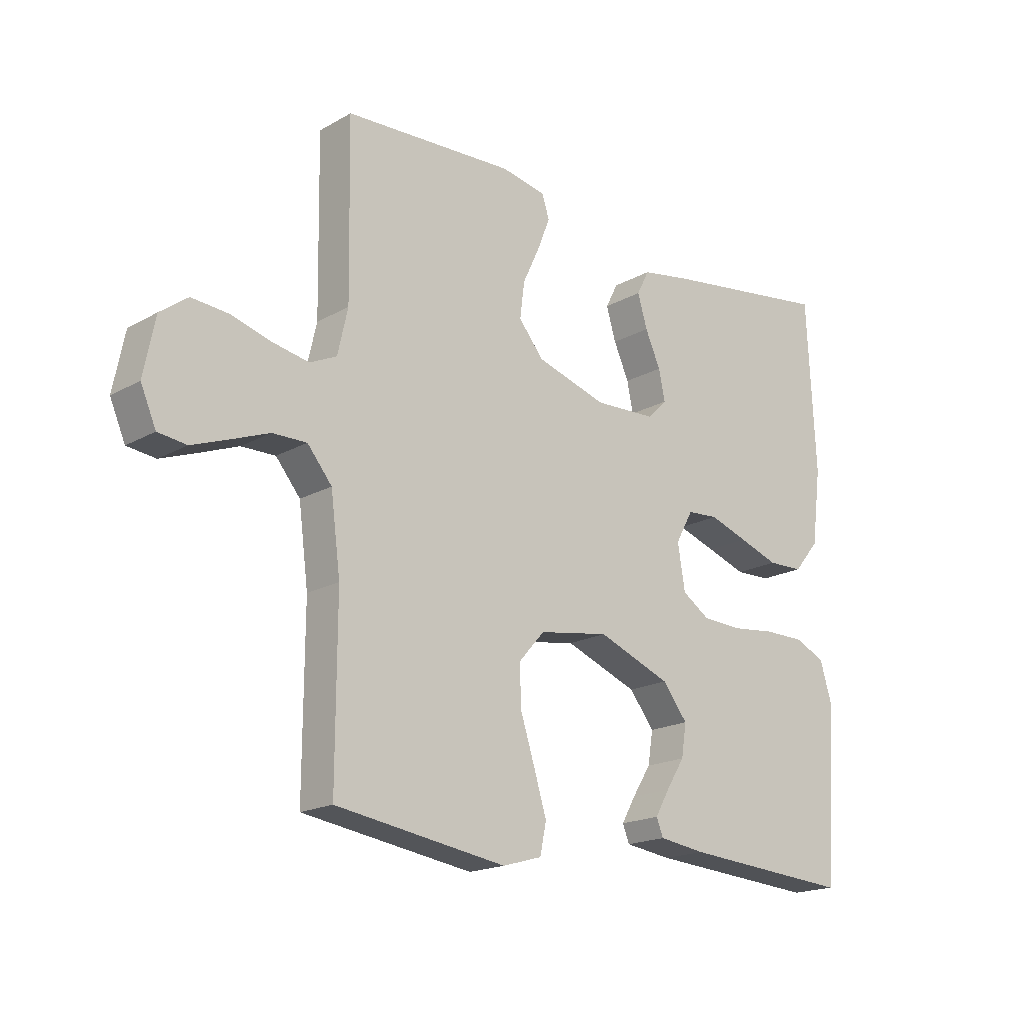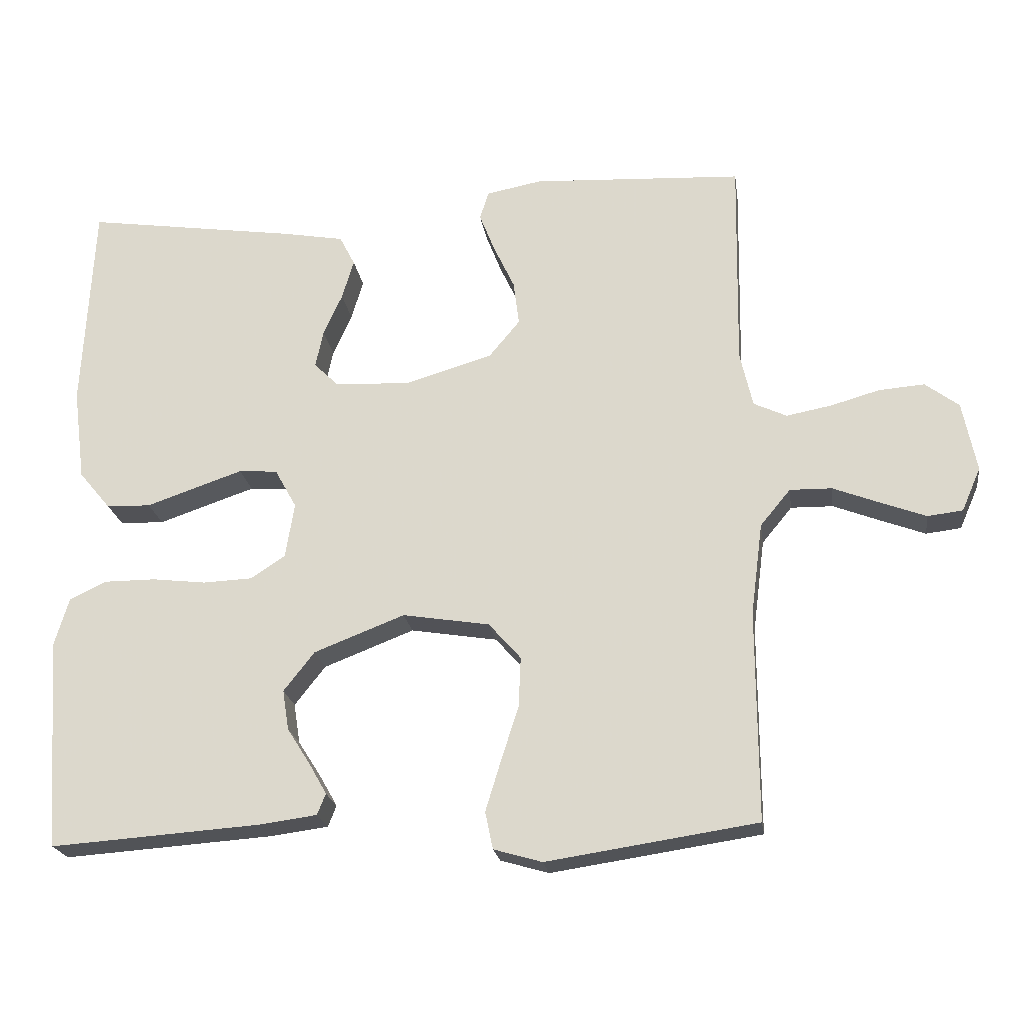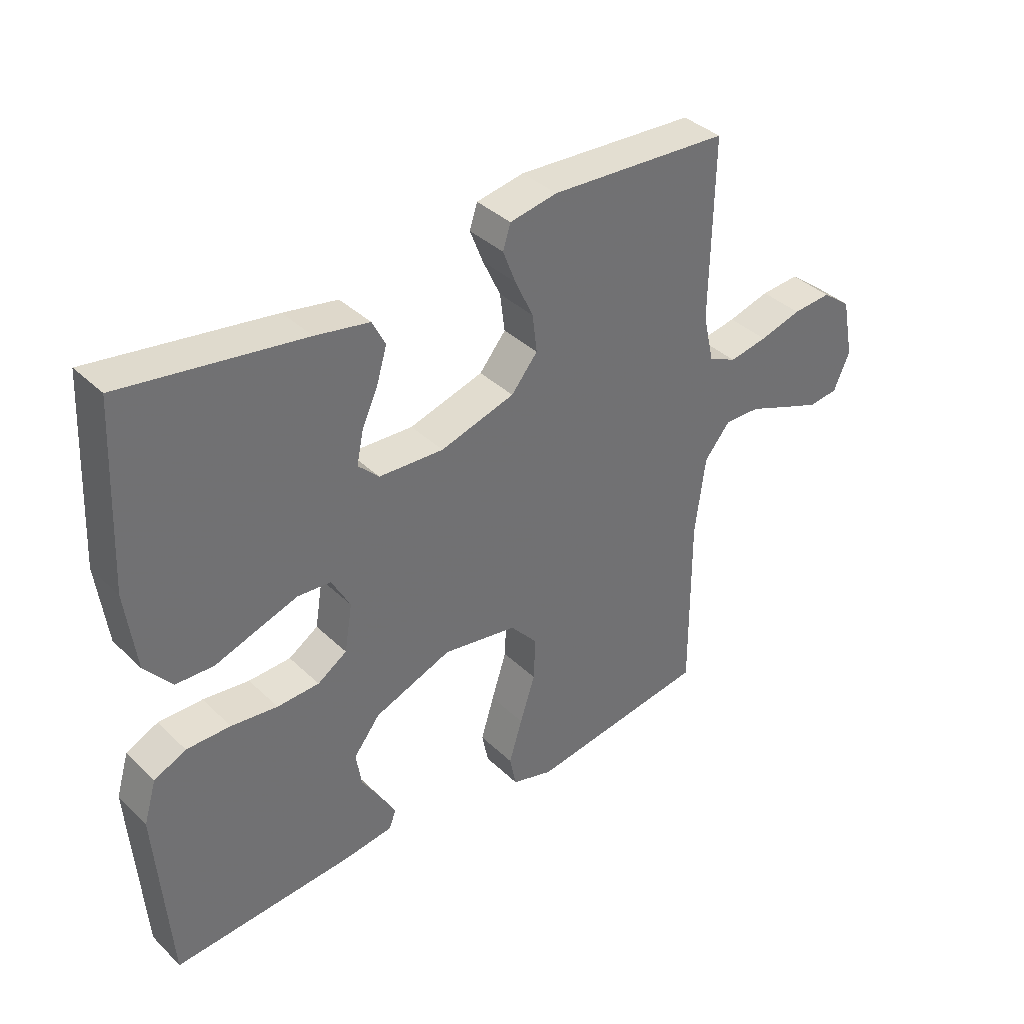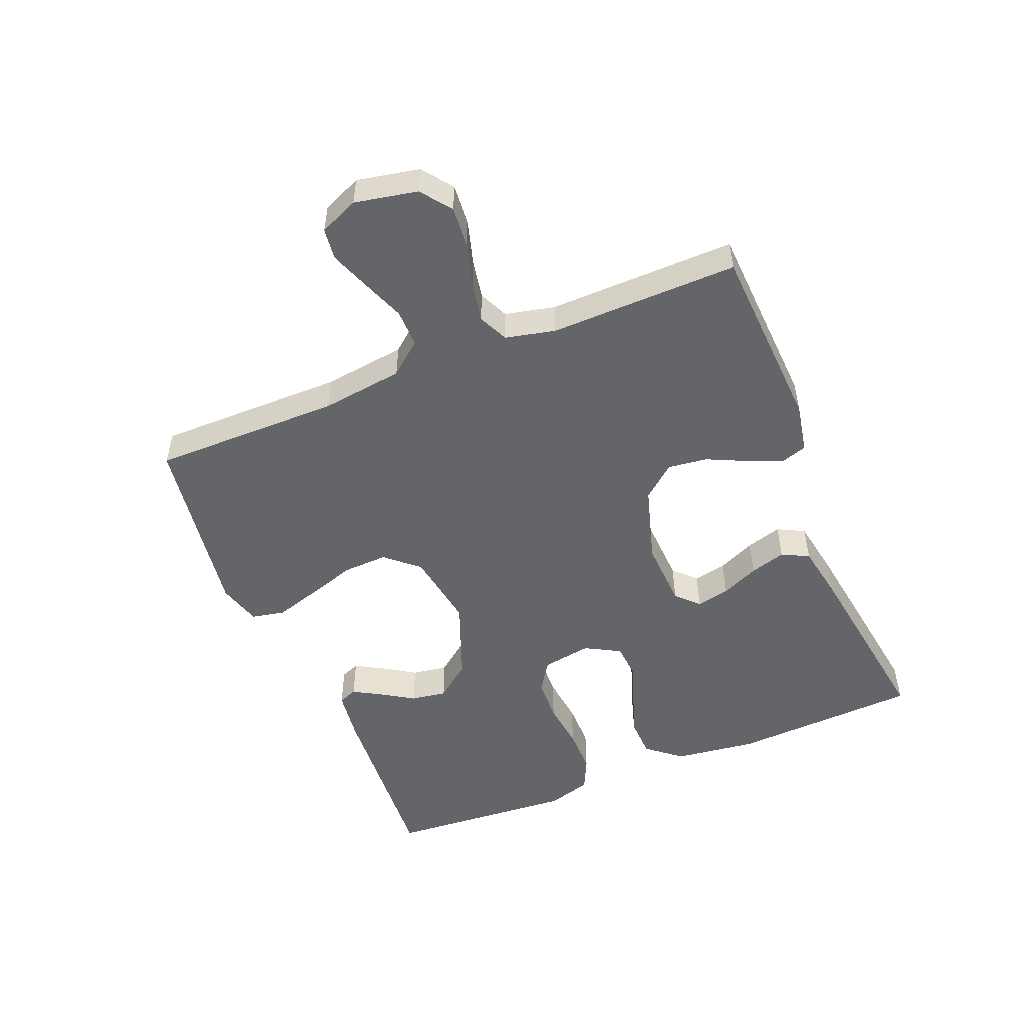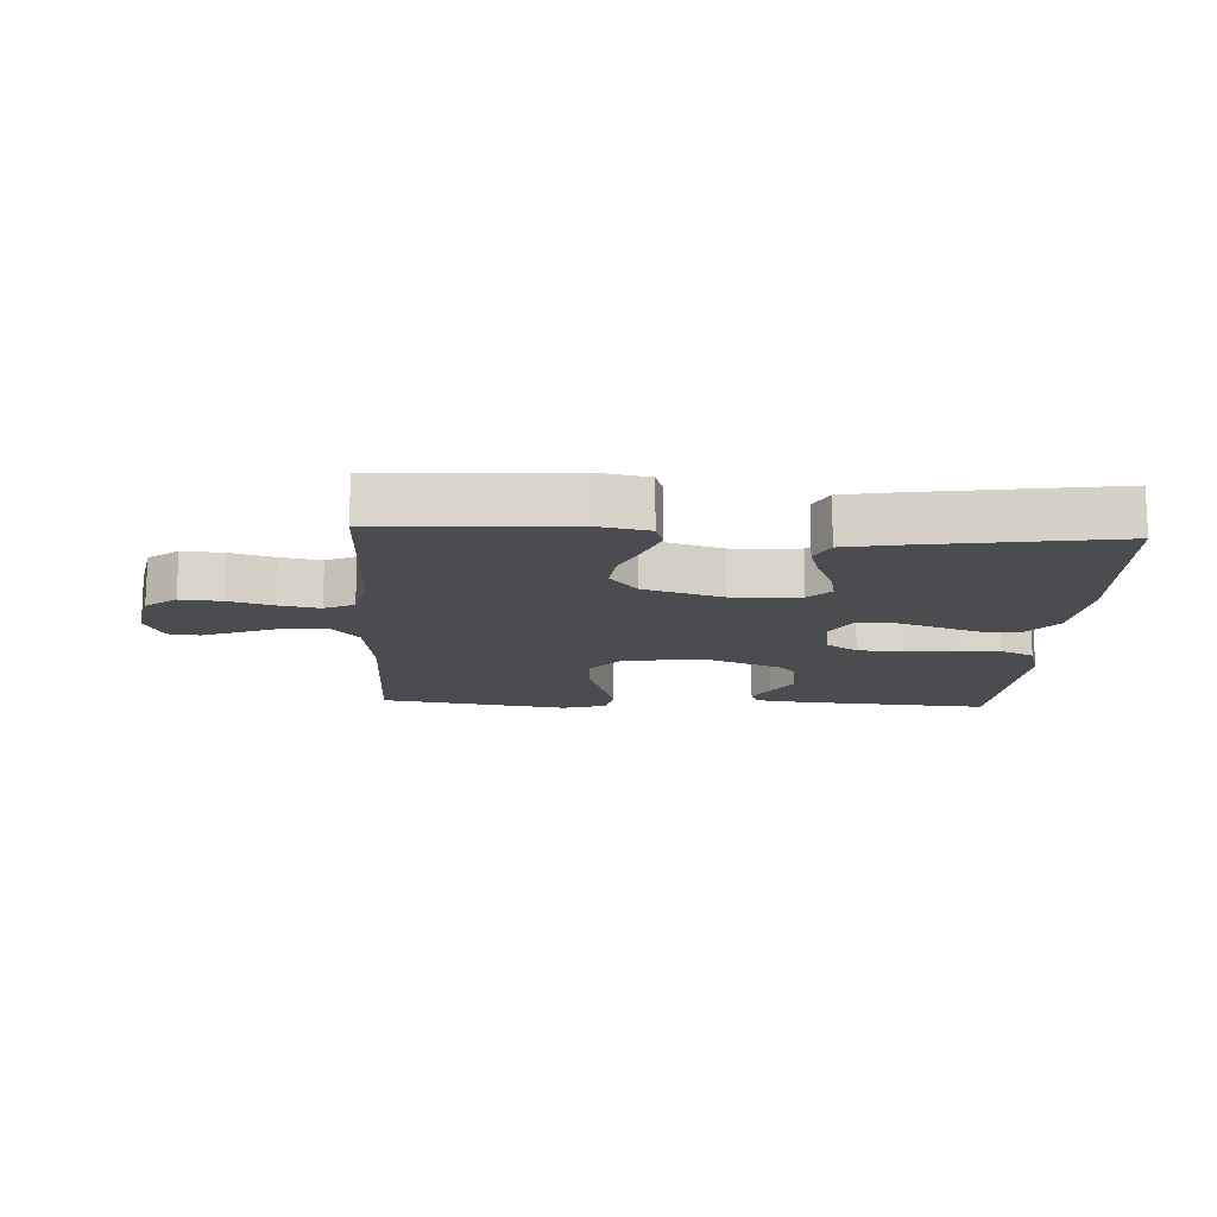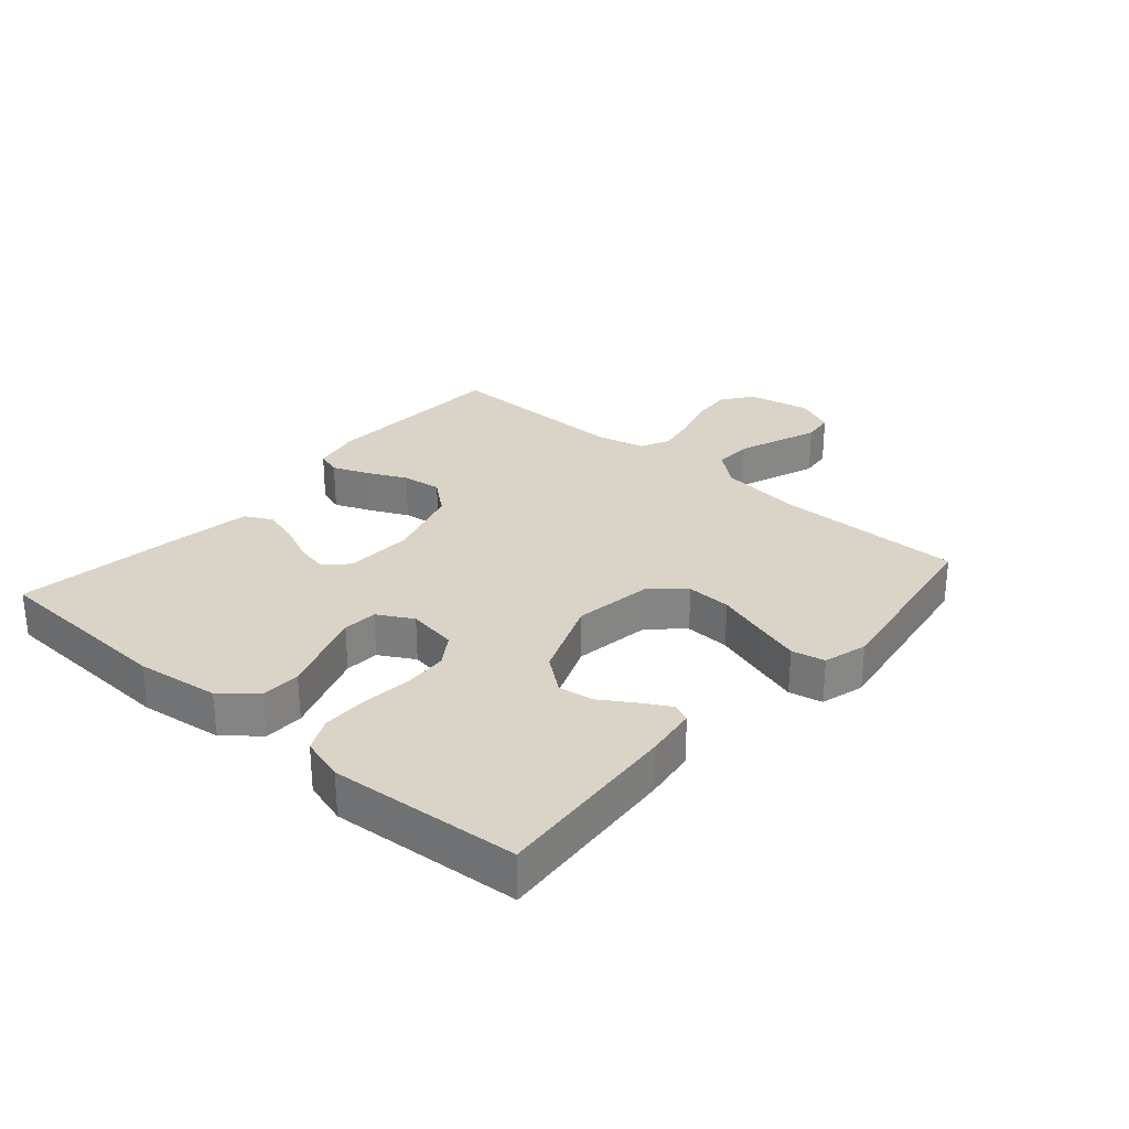
<metadata>
{"format":"obj","ext":"obj","renderer":"f3d","projection":"perspective","resolution":1024,"background":"white","views":[{"elev":-18.4,"azim":-42.8,"up":"+Z"},{"elev":-21.5,"azim":-171.8,"up":"+Z"},{"elev":37.4,"azim":140.4,"up":"+Z"},{"elev":-51.4,"azim":-67.8,"up":"+Y"},{"elev":-14.7,"azim":-3.0,"up":"+Y"},{"elev":28.6,"azim":130.8,"up":"+Y"}]}
</metadata>
<code>
v -0.5 0.07 -0.5
v -0.499 0.07 -0.2
v -0.516 0.07 -0.069
v -0.559 0.07 -0.017
v -0.619 0.07 -0.018
v -0.686 0.07 -0.044
v -0.75 0.07 -0.068
v -0.8 0.07 -0.062
v -0.827 0.07 0
v -0.807 0.07 0.1
v -0.759 0.07 0.136
v -0.694 0.07 0.131
v -0.624 0.07 0.111
v -0.56 0.07 0.099
v -0.513 0.07 0.121
v -0.495 0.07 0.2
v -0.5 0.07 0.5
v -0.2 0.07 0.516
v -0.121 0.07 0.501
v -0.108 0.07 0.461
v -0.13 0.07 0.405
v -0.16 0.07 0.341
v -0.168 0.07 0.278
v -0.124 0.07 0.225
v 0 0.07 0.188
v 0.108 0.07 0.193
v 0.143 0.07 0.227
v 0.132 0.07 0.28
v 0.105 0.07 0.34
v 0.088 0.07 0.397
v 0.11 0.07 0.44
v 0.2 0.07 0.456
v 0.5 0.07 0.5
v 0.515 0.07 0.2
v 0.498 0.07 0.069
v 0.453 0.07 0.015
v 0.39 0.07 0.013
v 0.32 0.07 0.037
v 0.252 0.07 0.06
v 0.197 0.07 0.056
v 0.166 0.07 0
v 0.179 0.07 -0.079
v 0.228 0.07 -0.111
v 0.298 0.07 -0.114
v 0.375 0.07 -0.105
v 0.448 0.07 -0.105
v 0.501 0.07 -0.13
v 0.522 0.07 -0.2
v 0.5 0.07 -0.5
v 0.2 0.07 -0.479
v 0.118 0.07 -0.468
v 0.106 0.07 -0.438
v 0.131 0.07 -0.394
v 0.164 0.07 -0.342
v 0.173 0.07 -0.285
v 0.129 0.07 -0.229
v 0 0.07 -0.179
v -0.124 0.07 -0.199
v -0.17 0.07 -0.251
v -0.167 0.07 -0.322
v -0.142 0.07 -0.4
v -0.12 0.07 -0.472
v -0.131 0.07 -0.525
v -0.2 0.07 -0.545
v -0.5 0 -0.5
v -0.499 0 -0.2
v -0.516 0 -0.069
v -0.559 0 -0.017
v -0.619 0 -0.018
v -0.686 0 -0.044
v -0.75 0 -0.068
v -0.8 0 -0.062
v -0.827 0 0
v -0.807 0 0.1
v -0.759 0 0.136
v -0.694 0 0.131
v -0.624 0 0.111
v -0.56 0 0.099
v -0.513 0 0.121
v -0.495 0 0.2
v -0.5 0 0.5
v -0.2 0 0.516
v -0.121 0 0.501
v -0.108 0 0.461
v -0.13 0 0.405
v -0.16 0 0.341
v -0.168 0 0.278
v -0.124 0 0.225
v 0 0 0.188
v 0.108 0 0.193
v 0.143 0 0.227
v 0.132 0 0.28
v 0.105 0 0.34
v 0.088 0 0.397
v 0.11 0 0.44
v 0.2 0 0.456
v 0.5 0 0.5
v 0.515 0 0.2
v 0.498 0 0.069
v 0.453 0 0.015
v 0.39 0 0.013
v 0.32 0 0.037
v 0.252 0 0.06
v 0.197 0 0.056
v 0.166 0 0
v 0.179 0 -0.079
v 0.228 0 -0.111
v 0.298 0 -0.114
v 0.375 0 -0.105
v 0.448 0 -0.105
v 0.501 0 -0.13
v 0.522 0 -0.2
v 0.5 0 -0.5
v 0.2 0 -0.479
v 0.118 0 -0.468
v 0.106 0 -0.438
v 0.131 0 -0.394
v 0.164 0 -0.342
v 0.173 0 -0.285
v 0.129 0 -0.229
v 0 0 -0.179
v -0.124 0 -0.199
v -0.17 0 -0.251
v -0.167 0 -0.322
v -0.142 0 -0.4
v -0.12 0 -0.472
v -0.131 0 -0.525
v -0.2 0 -0.545
f 63 64 1 2
f 60 61 62 63
f 60 63 2 3
f 59 60 3 4
f 58 59 4
f 57 58 4
f 51 52 53 54
f 49 50 51 54
f 49 54 55
f 48 49 55 56
f 44 45 46 47
f 43 44 47 48
f 35 36 37 38
f 35 38 39
f 34 35 39
f 33 34 39 40
f 31 32 33 40
f 28 29 30 31
f 27 28 31 40
f 19 20 21 22
f 17 18 19 22
f 16 17 22 23
f 15 16 23 24
f 10 11 12 13
f 10 13 14
f 9 10 14
f 8 9 14
f 5 6 7 8
f 5 8 14 15
f 43 48 56 57
f 42 43 57 4
f 41 42 4
f 26 27 40 41
f 25 26 41 4
f 15 24 25
f 4 5 15 25
f 66 65 128 127
f 127 126 125 124
f 67 66 127 124
f 68 67 124 123
f 68 123 122
f 68 122 121
f 118 117 116 115
f 118 115 114 113
f 119 118 113
f 120 119 113 112
f 111 110 109 108
f 112 111 108 107
f 102 101 100 99
f 103 102 99
f 103 99 98
f 104 103 98 97
f 104 97 96 95
f 95 94 93 92
f 104 95 92 91
f 86 85 84 83
f 86 83 82 81
f 87 86 81 80
f 88 87 80 79
f 77 76 75 74
f 78 77 74
f 78 74 73
f 78 73 72
f 72 71 70 69
f 79 78 72 69
f 121 120 112 107
f 68 121 107 106
f 68 106 105
f 105 104 91 90
f 68 105 90 89
f 89 88 79
f 89 79 69 68
f 1 65 66 2
f 2 66 67 3
f 3 67 68 4
f 4 68 69 5
f 5 69 70 6
f 6 70 71 7
f 7 71 72 8
f 8 72 73 9
f 9 73 74 10
f 10 74 75 11
f 11 75 76 12
f 12 76 77 13
f 13 77 78 14
f 14 78 79 15
f 15 79 80 16
f 16 80 81 17
f 17 81 82 18
f 18 82 83 19
f 19 83 84 20
f 20 84 85 21
f 21 85 86 22
f 22 86 87 23
f 23 87 88 24
f 24 88 89 25
f 25 89 90 26
f 26 90 91 27
f 27 91 92 28
f 28 92 93 29
f 29 93 94 30
f 30 94 95 31
f 31 95 96 32
f 32 96 97 33
f 33 97 98 34
f 34 98 99 35
f 35 99 100 36
f 36 100 101 37
f 37 101 102 38
f 38 102 103 39
f 39 103 104 40
f 40 104 105 41
f 41 105 106 42
f 42 106 107 43
f 43 107 108 44
f 44 108 109 45
f 45 109 110 46
f 46 110 111 47
f 47 111 112 48
f 48 112 113 49
f 49 113 114 50
f 50 114 115 51
f 51 115 116 52
f 52 116 117 53
f 53 117 118 54
f 54 118 119 55
f 55 119 120 56
f 56 120 121 57
f 57 121 122 58
f 58 122 123 59
f 59 123 124 60
f 60 124 125 61
f 61 125 126 62
f 62 126 127 63
f 63 127 128 64
f 64 128 65 1

</code>
